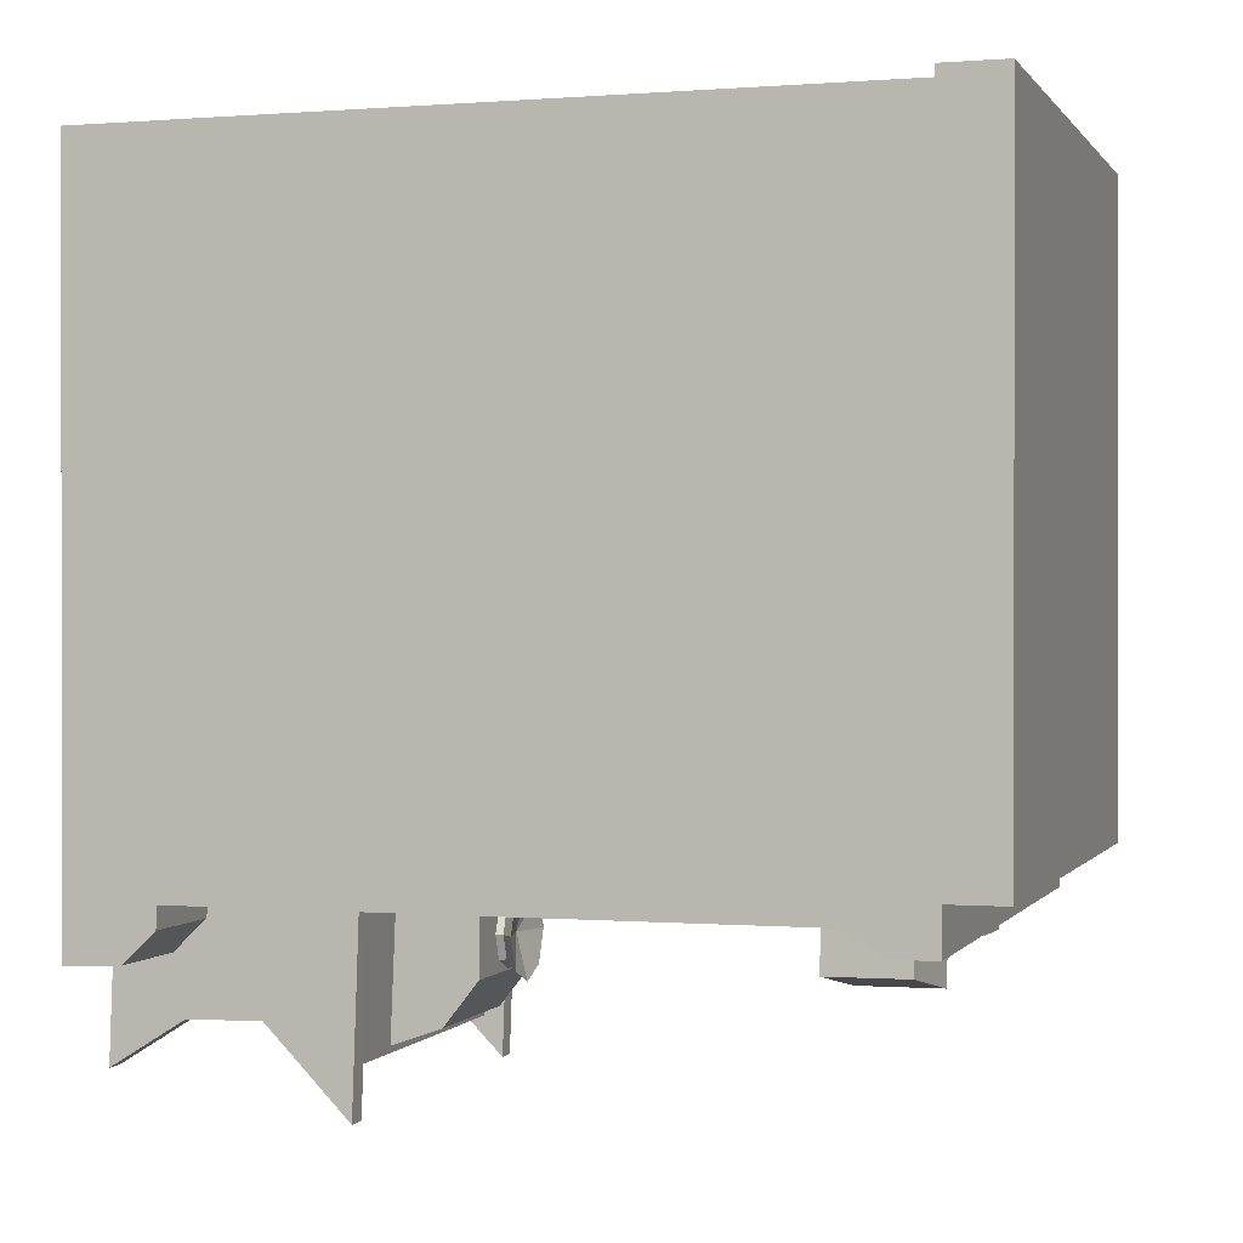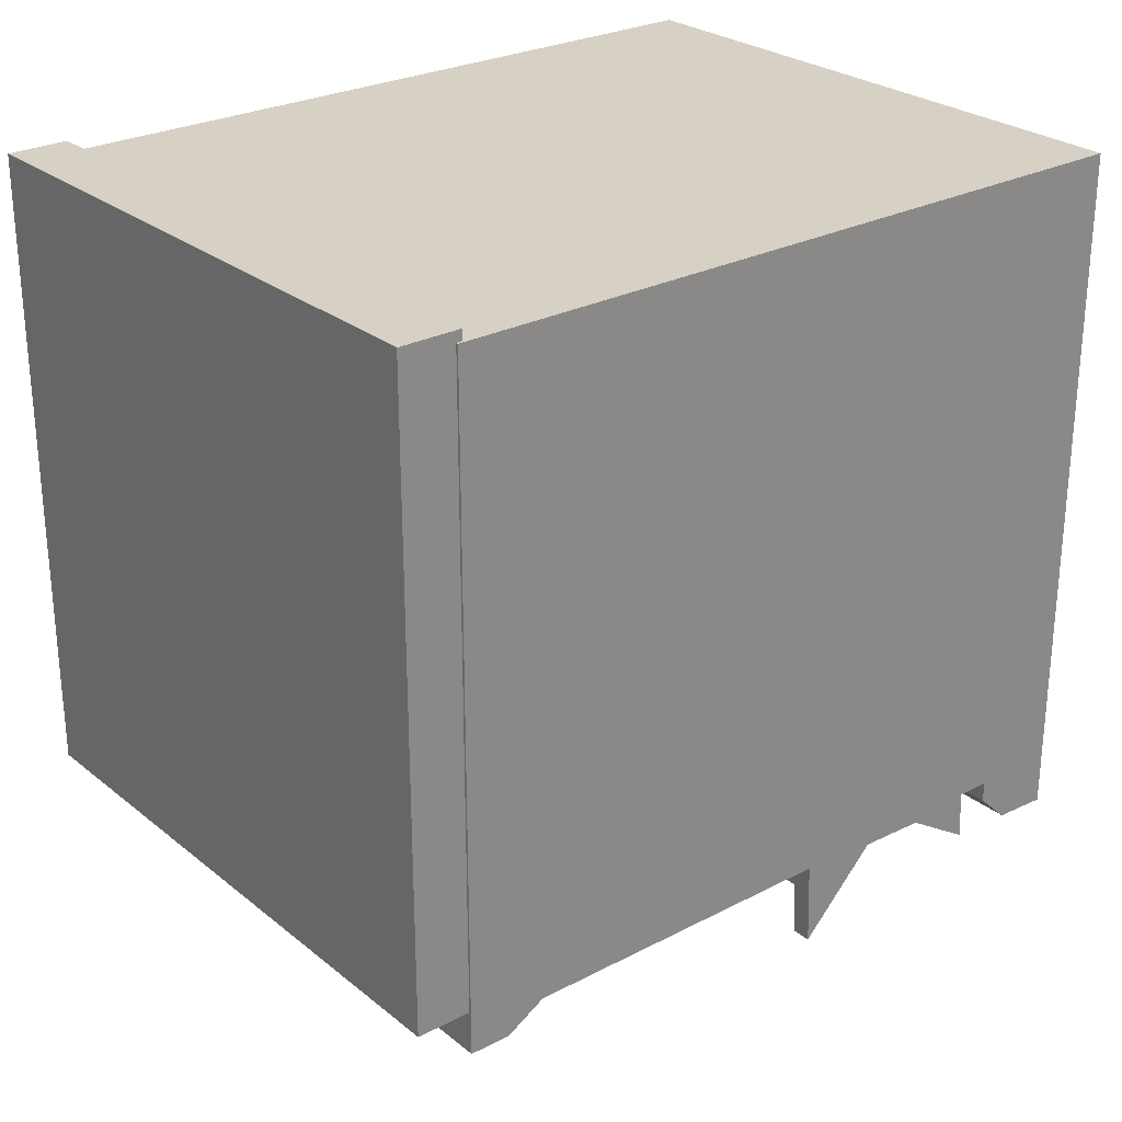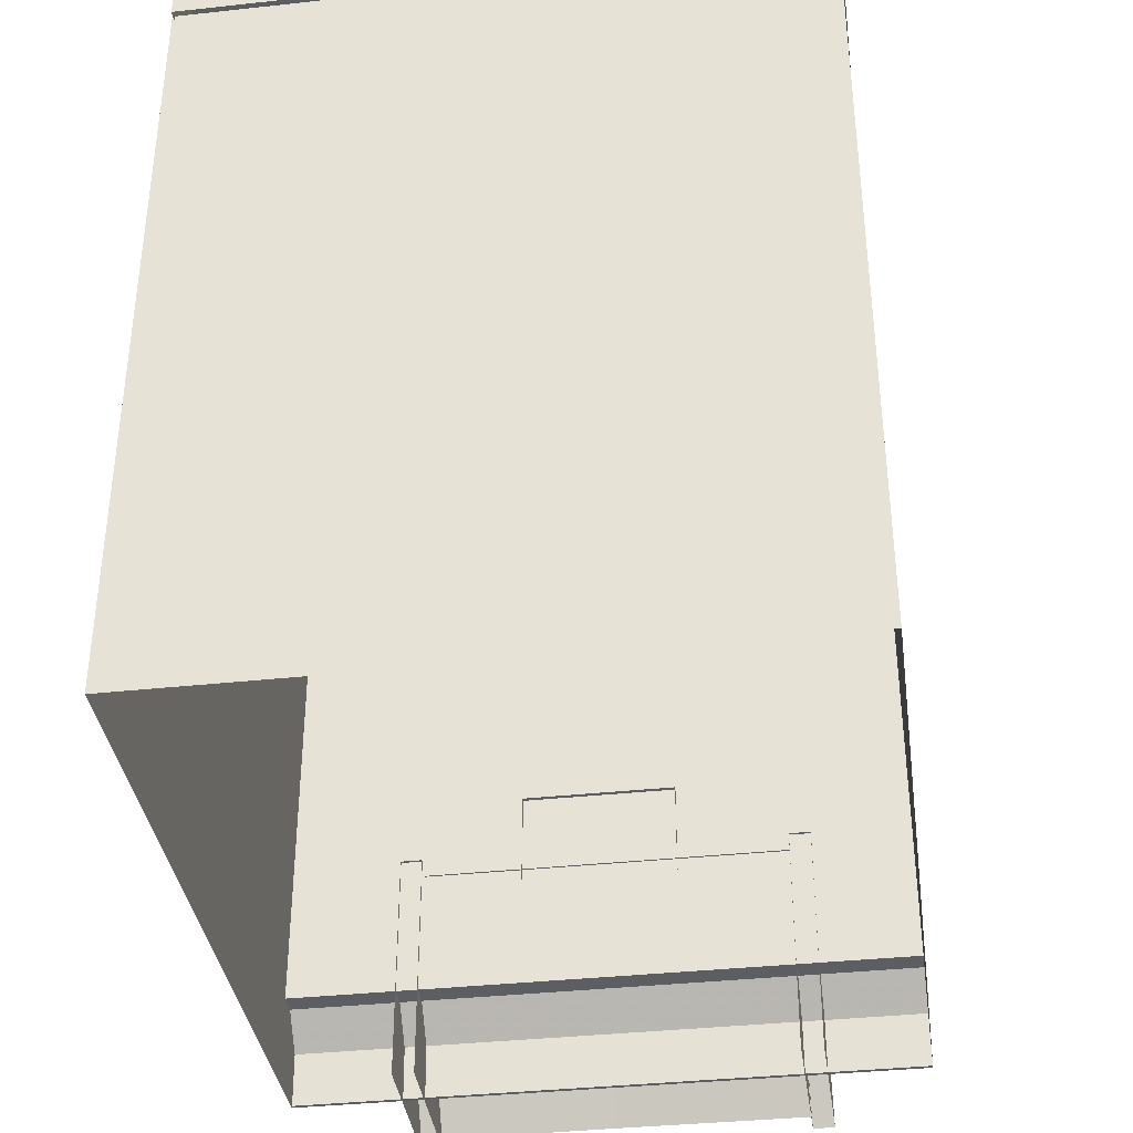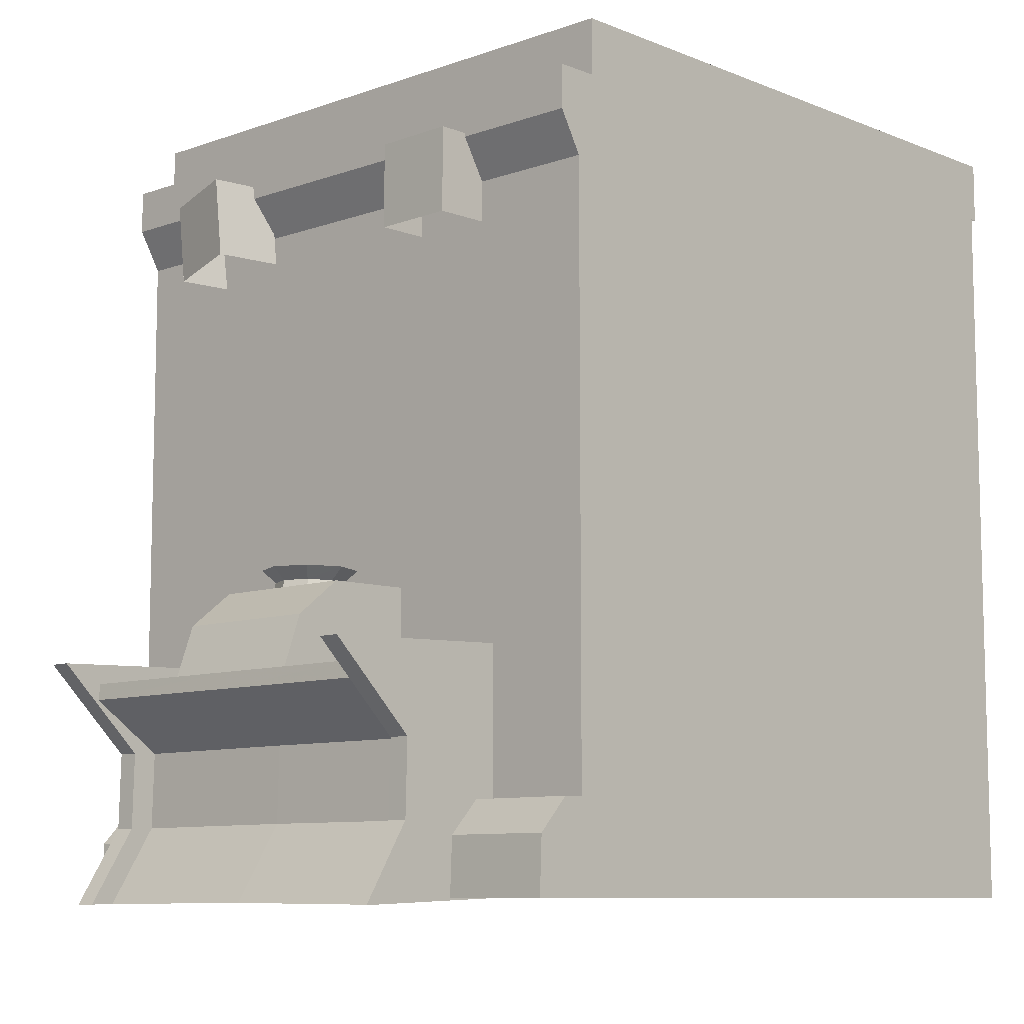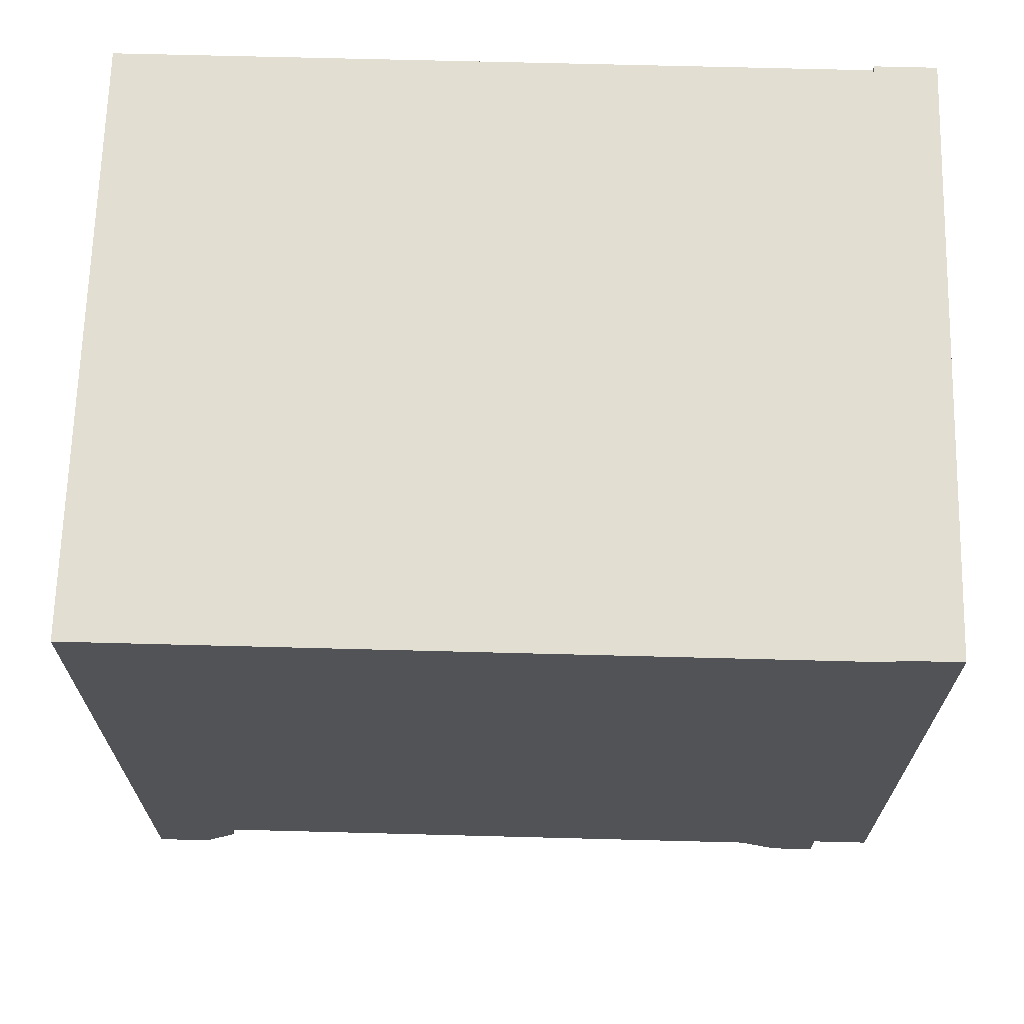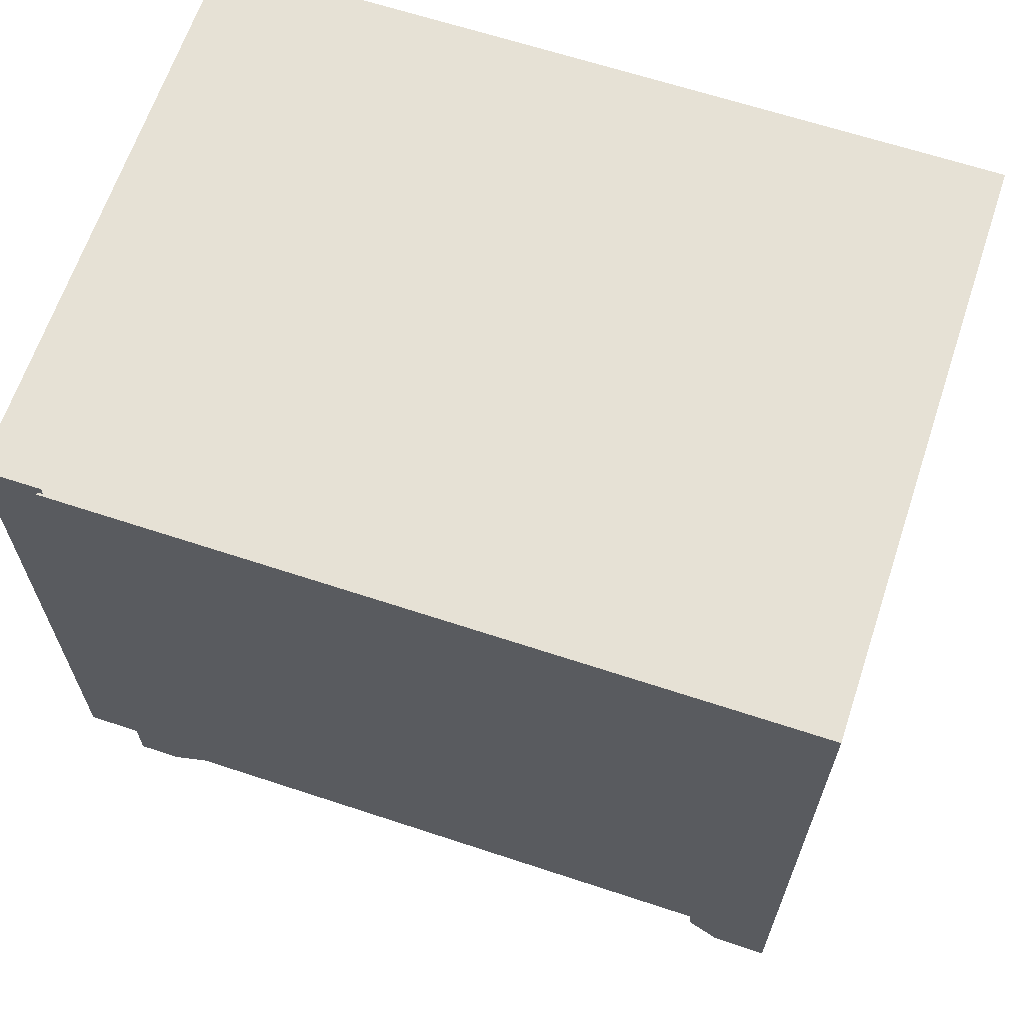
<metadata>
{"format":"obj","ext":"obj","renderer":"f3d","projection":"perspective","resolution":1024,"background":"white","views":[{"elev":0.3,"azim":-72.8,"up":"+Y"},{"elev":26.8,"azim":50.9,"up":"+Y"},{"elev":-37.0,"azim":-172.0,"up":"+Z"},{"elev":-9.0,"azim":43.3,"up":"+Z"},{"elev":67.9,"azim":-88.5,"up":"+Y"},{"elev":64.8,"azim":108.4,"up":"+Y"}]}
</metadata>
<code>
g zhanchang_fuben_259_qiangmian02a
v 0.08594 -40.65 52.65
v 0.08594 -56.09 52.5
v 13.49 -56.09 52.5
v 13.49 -40.65 52.65
v -13.32 -63.93 46.37
v -13.32 -40.65 36.5
v -13.32 -67.47 36.33
v 0.08594 -63.93 46.37
v 0.08594 -67.47 36.33
v 13.49 -67.47 36.33
v 13.49 -63.93 46.37
v 13.49 -40.65 52.65
v 13.49 -56.09 52.5
v 13.49 -40.65 36.5
v -13.32 -63.93 46.37
v -13.32 -56.09 52.5
v -13.32 -56.09 52.5
v -13.32 -40.65 52.65
v 13.49 -63.93 46.37
v 13.49 -67.47 36.33
v -13.32 -40.65 52.65
v -13.32 -67.47 36.33
v -5.596 -49.77 53.78
v -3.938 -53.86 53.78
v -5.593 -55.49 55.86
v -7.92 -49.75 55.86
v -5.553 -44.1 55.86
v -3.922 -45.75 53.78
v 4.174 -53.97 53.78
v 5.805 -55.63 55.86
v 0.1109 -57.91 55.86
v 0.1287 -55.58 53.78
v -5.593 -55.49 55.86
v 0.1264 -49.86 53.97
v -7.92 -49.75 55.86
v -5.553 -44.1 55.86
v 5.805 -55.63 55.86
v 0.1109 -57.91 55.86
v 0.1238 -44.14 53.78
v 0.1416 -41.81 55.86
v 5.846 -44.23 55.86
v 4.19 -45.86 53.78
v -3.922 -45.75 53.78
v -5.553 -44.1 55.86
v 5.849 -49.95 53.78
v 8.173 -49.97 55.86
v 4.19 -45.86 53.78
v 5.846 -44.23 55.86
v 5.846 -44.23 55.86
v 0.1416 -41.81 55.86
v 8.173 -49.97 55.86
v -4.161 -54.08 52.18
v -3.938 -53.86 53.78
v -5.596 -49.77 53.78
v -5.911 -49.77 52.18
v -3.922 -45.75 53.78
v -4.145 -45.53 52.18
v 4.397 -54.2 52.18
v 4.174 -53.97 53.78
v 0.1287 -55.58 53.78
v 0.1289 -55.9 52.18
v -4.161 -54.08 52.18
v 0.1236 -43.82 52.18
v 0.1238 -44.14 53.78
v 4.19 -45.86 53.78
v 4.414 -45.64 52.18
v -4.145 -45.53 52.18
v 6.164 -49.96 52.18
v 5.849 -49.95 53.78
v 4.397 -54.2 52.18
v 4.414 -45.64 52.18
f 1 2 3
f 3 4 1
f 5 6 7
f 8 9 10
f 10 11 8
f 12 13 14
f 15 8 2
f 2 16 15
f 17 18 6
f 5 17 6
f 13 19 14
f 19 20 14
f 21 16 2
f 2 1 21
f 15 22 9
f 9 8 15
f 11 3 2
f 2 8 11
f 23 24 25
f 25 26 23
f 23 26 27
f 27 28 23
f 29 30 31
f 31 32 29
f 24 32 31
f 31 25 24
f 33 34 35
f 35 34 36
f 37 34 38
f 38 34 33
f 39 40 41
f 41 42 39
f 39 43 44
f 44 40 39
f 29 45 46
f 46 30 29
f 47 48 46
f 46 45 47
f 49 50 34
f 50 36 34
f 37 51 34
f 51 49 34
f 52 53 54
f 54 55 52
f 55 54 56
f 56 57 55
f 58 59 60
f 60 61 58
f 61 60 53
f 53 62 61
f 63 64 65
f 65 66 63
f 67 56 64
f 64 63 67
f 68 69 59
f 59 70 68
f 71 65 69
f 69 68 71
g zhanchang_fuben_259_qiangmian02a
v 30.53 -68.2 37.54
v 30.53 -41.1 38.69
v 0.3422 -41.1 38.69
v 0.3422 -68.2 37.54
v 0.3422 -68.2 37.54
v 0.3422 -41.1 38.69
v -32.63 -41.1 38.69
v -32.63 -68.2 37.54
v 30.53 -56.11 26.15
v 0.3422 -56.23 26.2
v 0.3422 -56.55 13.38
v 30.53 -56.42 13.29
v -32.63 -56.11 26.15
v -32.63 -56.42 13.29
v 0.3422 -64.56 0.5515
v 30.53 -64.44 0.4047
v 30.53 -68.53 34.79
v 0.3422 -68.53 34.78
v -32.63 -64.44 0.4047
v -32.63 -68.53 34.79
v 34.78 -60.41 26.02
v 34.78 -40.93 26.46
v 34.78 -40.93 41.84
v 34.78 -75.39 40.61
v 34.78 -60.72 13.16
v 34.78 -40.93 13.64
v 34.78 -68.73 0.2737
v 34.78 -40.93 1.356
v 31.03 -40.93 41.84
v 31.03 -75.39 40.61
v 34.78 -75.39 40.61
v 34.78 -40.93 41.84
v 31.03 -60.41 26.02
v 31.03 -60.72 13.16
v 34.78 -60.72 13.16
v 34.78 -60.41 26.02
v 31.03 -75.39 40.61
v 34.78 -75.39 40.61
v 31.03 -68.73 0.2737
v 34.78 -68.73 0.2737
v 31.03 -75.39 40.61
v 31.03 -40.93 41.84
v 31.03 -40.93 26.46
v 31.03 -60.41 26.02
v 31.03 -40.93 13.64
v 31.03 -60.72 13.16
v 31.03 -40.93 1.356
v 31.03 -68.73 0.2737
v 30.53 -68.2 37.54
v 0.3422 -68.2 37.54
v 0.3422 -68.53 34.78
v 30.53 -68.53 34.79
v -32.63 -68.2 37.54
v -32.63 -68.53 34.79
v -32.54 -60.41 26.02
v -32.54 -40.93 26.46
v -32.54 -40.93 41.84
v -32.54 -75.39 40.61
v -32.54 -60.72 13.16
v -32.54 -40.93 13.64
v -32.54 -68.73 0.2737
v -32.54 -40.93 1.356
v -36.29 -40.93 41.84
v -36.29 -75.39 40.61
v -32.54 -75.39 40.61
v -32.54 -40.93 41.84
v -36.29 -60.41 26.02
v -36.29 -60.72 13.16
v -32.54 -60.72 13.16
v -32.54 -60.41 26.02
v -36.29 -75.39 40.61
v -32.54 -75.39 40.61
v -36.29 -68.73 0.2737
v -32.54 -68.73 0.2737
v -36.29 -75.39 40.61
v -36.29 -40.93 41.84
v -36.29 -40.93 26.46
v -36.29 -60.41 26.02
v -36.29 -40.93 13.64
v -36.29 -60.72 13.16
v -36.29 -40.93 1.356
v -36.29 -68.73 0.2737
f 72 73 74
f 74 75 72
f 76 77 78
f 78 79 76
f 80 81 82
f 82 83 80
f 81 84 85
f 85 82 81
f 83 82 86
f 86 87 83
f 81 80 88
f 88 89 81
f 82 85 90
f 90 86 82
f 84 81 89
f 89 91 84
f 92 93 94
f 94 95 92
f 96 97 93
f 93 92 96
f 98 99 97
f 97 96 98
f 100 101 102
f 102 103 100
f 104 105 106
f 106 107 104
f 108 104 107
f 107 109 108
f 105 110 111
f 111 106 105
f 112 113 114
f 114 115 112
f 115 114 116
f 116 117 115
f 117 116 118
f 118 119 117
f 120 121 122
f 122 123 120
f 121 124 125
f 125 122 121
f 126 127 128
f 128 129 126
f 130 131 127
f 127 126 130
f 132 133 131
f 131 130 132
f 134 135 136
f 136 137 134
f 138 139 140
f 140 141 138
f 142 138 141
f 141 143 142
f 139 144 145
f 145 140 139
f 146 147 148
f 148 149 146
f 149 148 150
f 150 151 149
f 151 150 152
f 152 153 151
g zhanchang_fuben_259_qiangmian02a
v 32.19 -41.17 126.6
v 18.06 -40.81 126.6
v 17.82 -50.13 126.6
v 31.95 -50.49 126.6
v 31.95 -50.49 126.6
v 17.82 -50.13 126.6
v 17.82 -50.13 112.2
v 31.95 -50.49 112.2
v 31.95 -50.49 126.6
v 31.95 -50.49 112.2
v 32.19 -41.17 112.2
v 32.19 -41.17 126.6
v 17.82 -50.13 112.2
v 17.82 -50.13 126.6
v 18.06 -40.81 126.6
v 18.06 -40.81 112.2
v -20.89 -41.52 128.2
v -34.68 -38.54 126.1
v -36.23 -50.25 126.1
v -22.44 -53.23 128.2
v -22.44 -53.23 128.2
v -36.23 -50.25 126.1
v -34.16 -50.63 111.9
v -20.37 -53.61 114
v -22.44 -53.23 128.2
v -20.37 -53.61 114
v -18.81 -41.9 114
v -20.89 -41.52 128.2
v -34.16 -50.63 111.9
v -36.23 -50.25 126.1
v -34.68 -38.54 126.1
v -32.6 -38.92 112
f 154 155 156
f 156 157 154
f 158 159 160
f 160 161 158
f 162 163 164
f 164 165 162
f 166 167 168
f 168 169 166
f 170 171 172
f 172 173 170
f 174 175 176
f 176 177 174
f 178 179 180
f 180 181 178
f 182 183 184
f 184 185 182
g zhanchang_fuben_259_qiangmian02a
v 53.37 14.12 143.1
v -0.06747 14.12 143.1
v -0.06748 -37.67 143.1
v 53.37 -37.67 143.1
v -53.76 75.39 143.1
v -53.76 14.12 143.1
v -0.06747 75.39 143.1
v 53.37 75.39 143.1
v -53.76 -37.67 143.1
v 53.37 14.12 132.3
v 53.37 14.12 143.1
v 53.37 -37.67 143.1
v 53.37 -37.67 132.3
v 53.37 -37.67 132.3
v 53.37 -37.67 143.1
v -0.06748 -37.67 143.1
v -0.06748 -37.67 132.3
v -53.76 75.39 132.3
v -53.76 75.39 143.1
v -0.06747 75.39 143.1
v -0.06747 75.39 132.3
v -53.76 14.12 132.3
v -53.76 14.12 143.1
v -53.76 75.39 143.1
v -53.76 75.39 132.3
v 53.37 75.39 132.3
v 53.37 75.39 143.1
v 53.37 75.39 143.1
v 53.37 75.39 132.3
v -53.76 -37.67 132.3
v -53.76 -37.67 143.1
v -53.76 -37.67 143.1
v -53.76 -37.67 132.3
f 186 187 188
f 188 189 186
f 190 191 187
f 187 192 190
f 193 192 187
f 187 186 193
f 194 188 187
f 187 191 194
f 195 196 197
f 197 198 195
f 199 200 201
f 201 202 199
f 203 204 205
f 205 206 203
f 207 208 209
f 209 210 207
f 211 212 196
f 196 195 211
f 206 205 213
f 213 214 206
f 215 216 208
f 208 207 215
f 202 201 217
f 217 218 202
g zhanchang_fuben_259_qiangmian02a
v 0.06778 -45.39 125.9
v 0.06778 -41.4 119.1
v 53.76 -41.4 119.1
v 53.76 -45.39 125.9
v 0.06778 73.55 133.3
v 0.06778 73.55 71.5
v -53.45 73.55 71.5
v -53.45 73.55 133.3
v 0.06778 -41.4 119.1
v 0.06778 -41.4 71.51
v 53.76 -41.4 71.51
v 53.76 -41.4 119.1
v 0.06778 -41.4 16.92
v 0.06778 -45.14 16.78
v 53.76 -45.14 16.78
v 53.76 -41.4 16.92
v 0.06778 -50.24 1.389
v 0.06778 -50.94 1.389
v -53.45 -50.94 1.389
v -53.45 -50.24 1.389
v 0.06778 -45.14 16.78
v 0.06778 -50.54 11.08
v 53.76 -50.54 11.08
v 53.76 -45.14 16.78
v -53.45 -50.94 1.389
v 0.06778 -50.94 1.389
v 0.06778 -50.54 11.08
v -53.45 -50.54 11.08
v 0.06778 -45.39 133.3
v -53.45 -45.39 133.3
v -53.45 -45.39 125.9
v 0.06778 -45.39 125.9
v 53.76 14.12 133.3
v 0.06778 14.12 133.3
v 0.06778 -45.39 133.3
v 53.76 -45.39 133.3
v 53.76 73.55 71.5
v 53.76 14.26 71.5
v 53.76 14.29 1.389
v 53.76 73.55 1.389
v -53.45 -50.24 1.389
v -53.45 14.28 1.389
v -53.45 73.55 1.389
v -53.45 -50.54 11.08
v -53.45 -45.14 16.78
v -53.45 -41.4 16.92
v -53.45 -50.94 1.389
v -53.45 14.28 1.389
v 53.76 -50.54 11.08
v 53.76 -50.94 1.389
v 53.76 -50.24 1.389
v 53.76 -41.4 16.92
v 53.76 -45.14 16.78
v 53.76 73.55 1.389
v 0.06778 73.55 1.389
v 53.76 73.55 71.5
v -53.45 -41.4 16.92
v 0.06778 -41.4 16.92
v -53.45 -41.4 71.51
v -53.45 -41.4 119.1
v -53.45 14.12 133.3
v -53.45 14.26 71.5
v -53.45 -41.4 71.51
v 53.76 73.55 133.3
v 53.76 14.12 133.3
v -53.45 -45.39 125.9
v -53.45 -41.4 119.1
v 53.76 73.55 133.3
v -53.45 -41.4 119.1
v -53.45 -41.4 16.92
v -53.45 -45.14 16.78
v 53.76 -50.24 1.389
v 53.76 -50.94 1.389
v -53.45 -45.14 16.78
v -53.45 -50.54 11.08
v 53.76 -50.94 1.389
v 53.76 -50.54 11.08
v -53.45 73.55 133.3
v -53.45 14.12 133.3
v 0.06778 73.55 133.3
v -53.45 73.55 1.389
v 53.76 -41.4 16.92
v 53.76 -41.4 119.1
v 53.76 -41.4 71.51
v 53.76 -45.39 125.9
v 53.76 -45.39 133.3
v 53.76 73.55 133.3
v 53.76 14.12 133.3
v -53.45 -45.39 133.3
v -53.45 14.12 133.3
v 53.76 -45.39 133.3
v 53.76 -45.39 125.9
v -53.45 -45.39 125.9
v -53.45 -45.39 133.3
v -53.45 73.55 133.3
v -53.45 73.55 71.5
v -53.45 73.55 1.389
f 219 220 221
f 221 222 219
f 223 224 225
f 225 226 223
f 227 228 229
f 229 230 227
f 231 232 233
f 233 234 231
f 235 236 237
f 237 238 235
f 239 240 241
f 241 242 239
f 243 244 245
f 245 246 243
f 247 248 249
f 249 250 247
f 251 252 253
f 253 254 251
f 255 256 257
f 257 258 255
f 259 237 260
f 260 261 259
f 262 263 264
f 264 265 262
f 265 264 266
f 267 268 269
f 267 269 270
f 267 270 271
f 272 273 224
f 224 274 272
f 275 276 228
f 228 277 275
f 278 279 280
f 280 281 278
f 255 282 283
f 283 256 255
f 284 285 220
f 220 219 284
f 286 274 224
f 224 223 286
f 287 277 228
f 228 227 287
f 288 289 232
f 232 231 288
f 290 291 236
f 236 235 290
f 292 293 240
f 240 239 292
f 294 295 245
f 245 244 294
f 296 297 252
f 252 298 296
f 299 225 224
f 224 273 299
f 300 229 228
f 228 276 300
f 301 302 256
f 256 283 301
f 250 303 304
f 304 247 250
f 305 298 252
f 252 306 305
f 307 253 252
f 252 308 307
f 309 310 301
f 301 283 309
f 311 312 279
f 279 278 311
f 279 313 314
f 314 280 279
f 314 315 266
f 266 280 314
f 256 302 270
f 270 257 256
f 264 281 280
f 280 266 264
f 270 269 257

</code>
